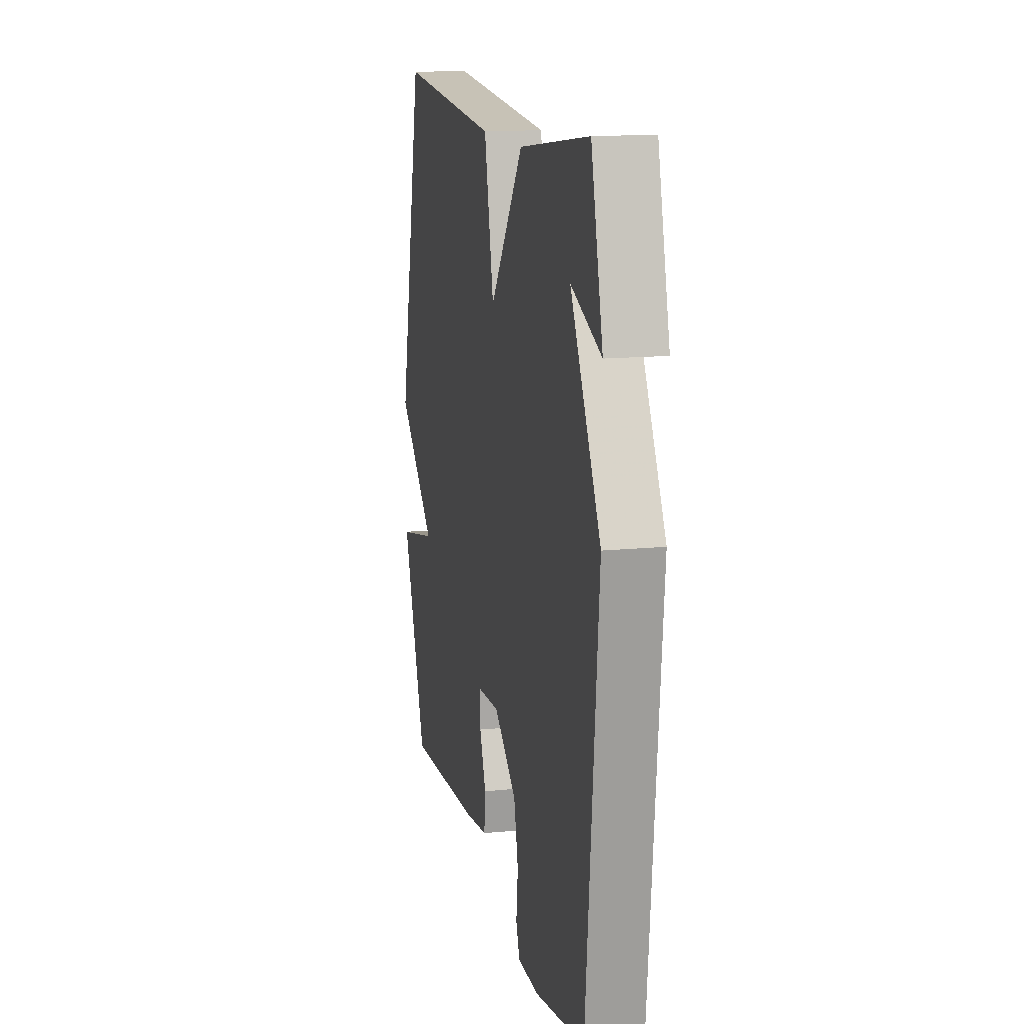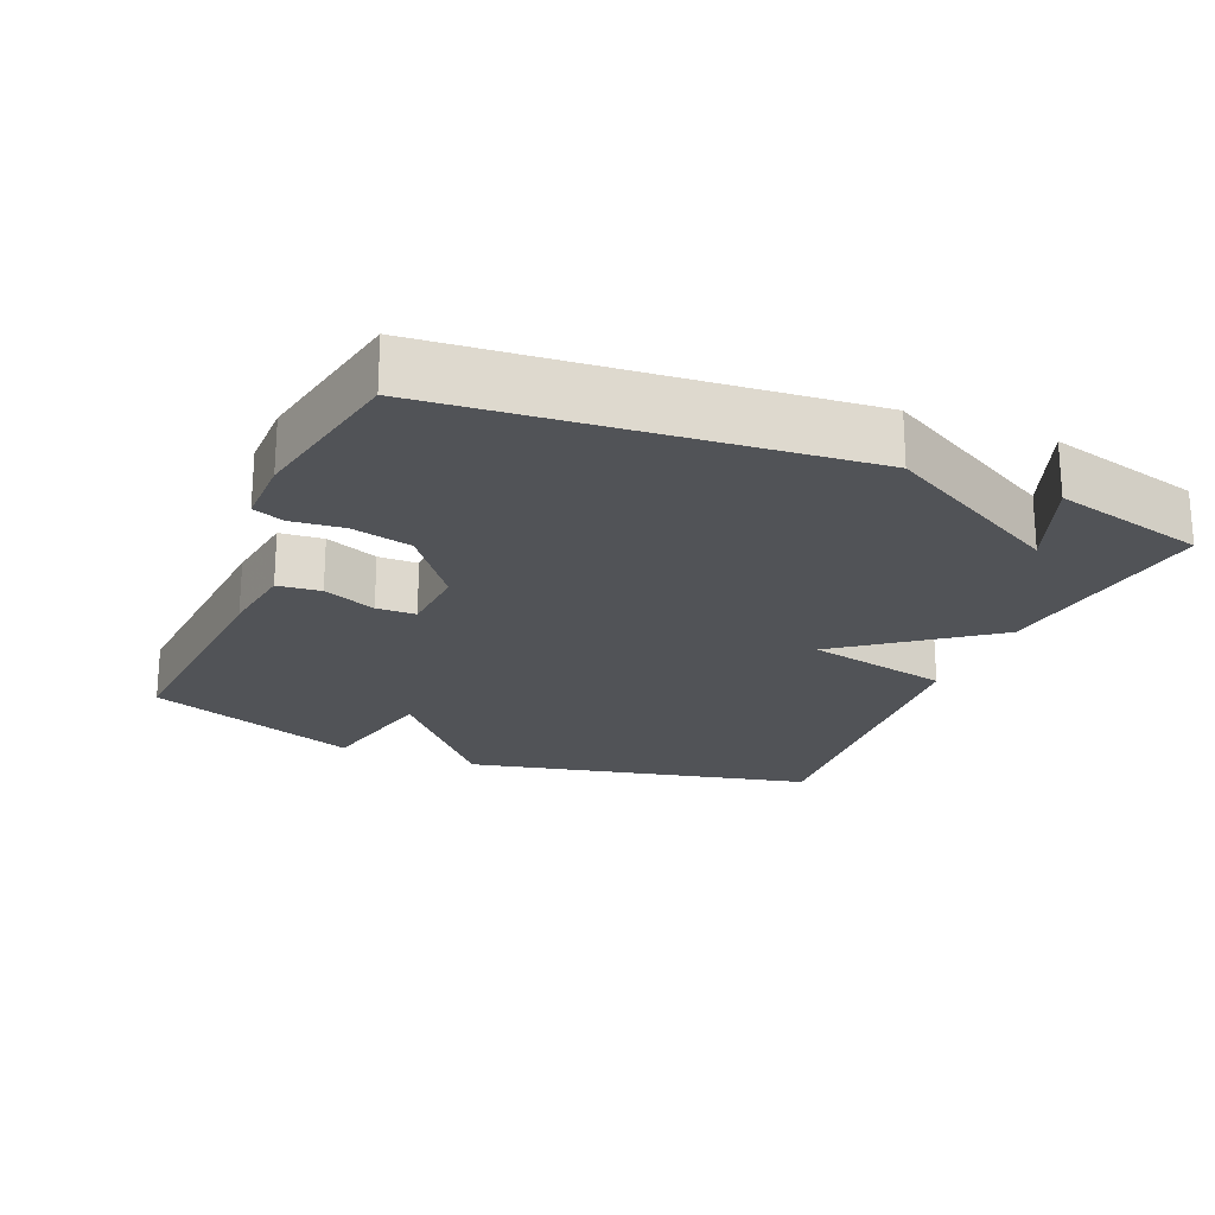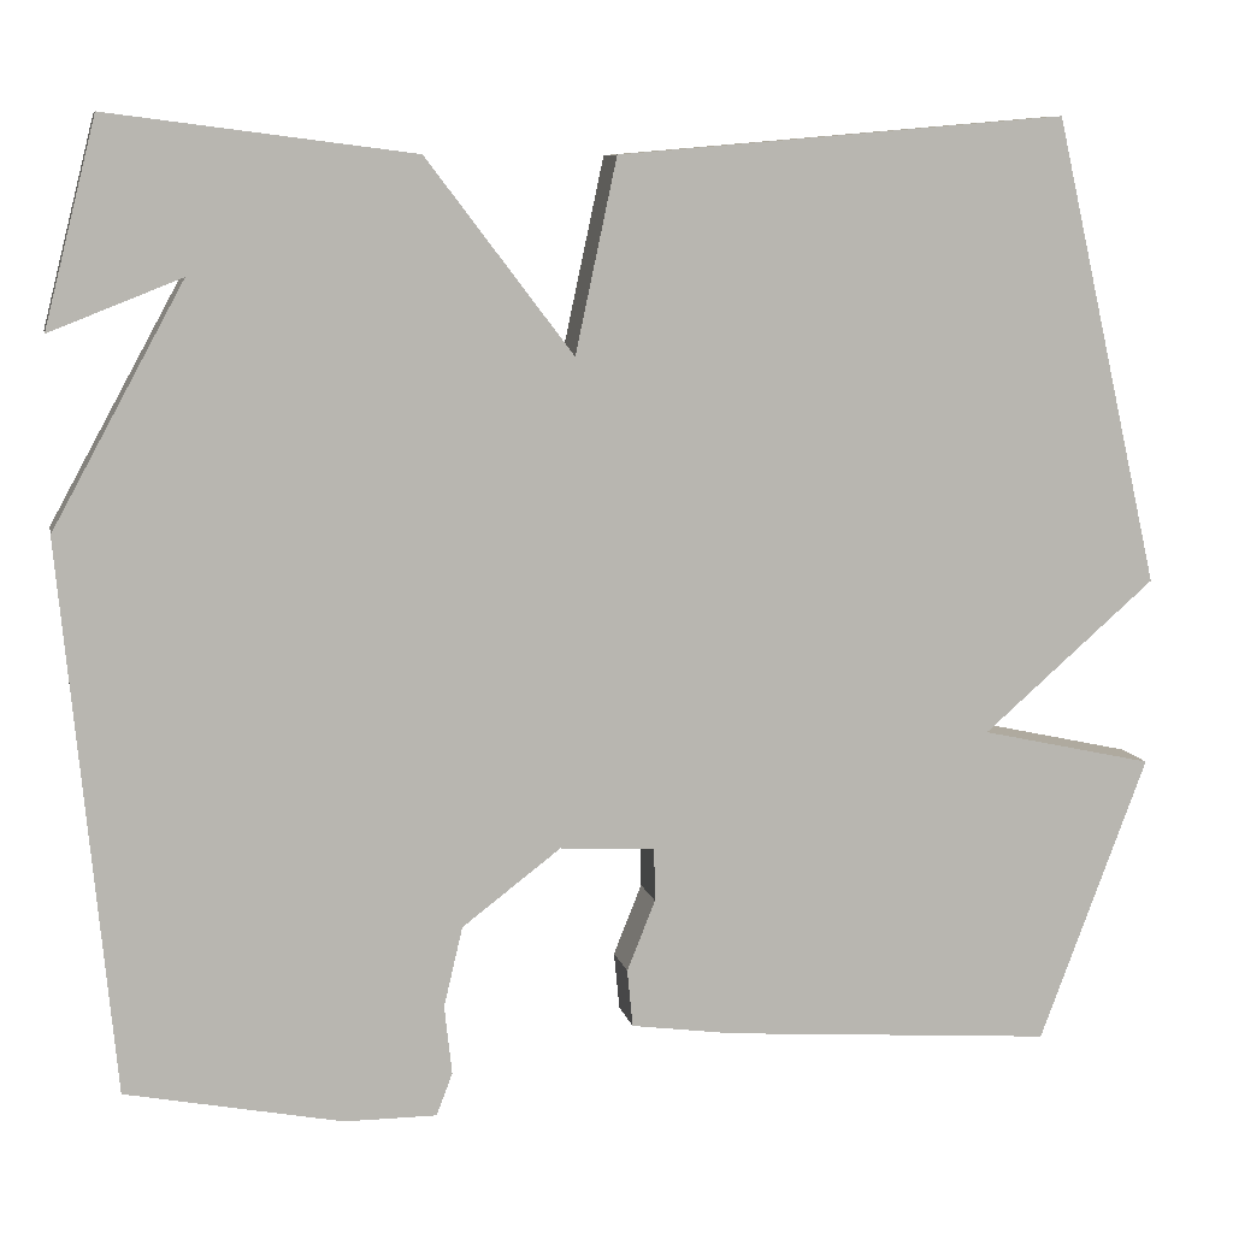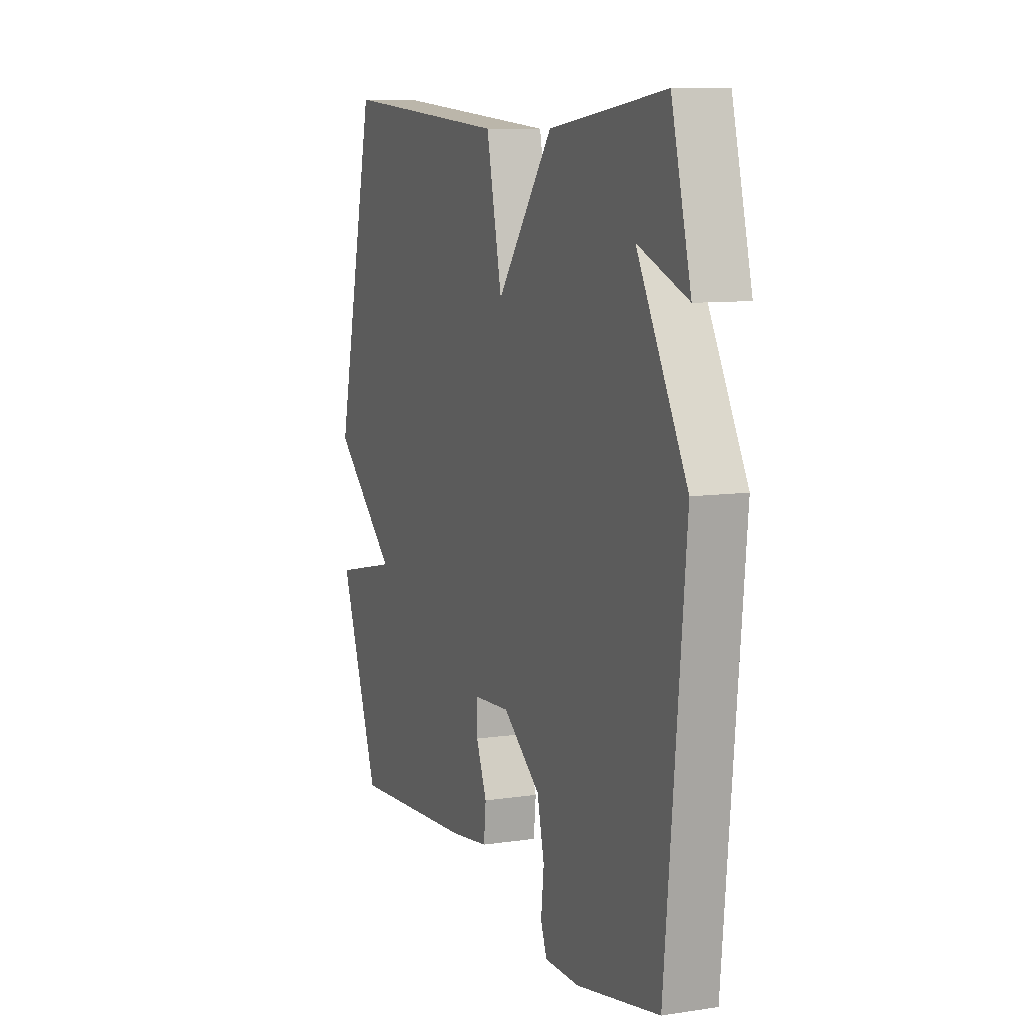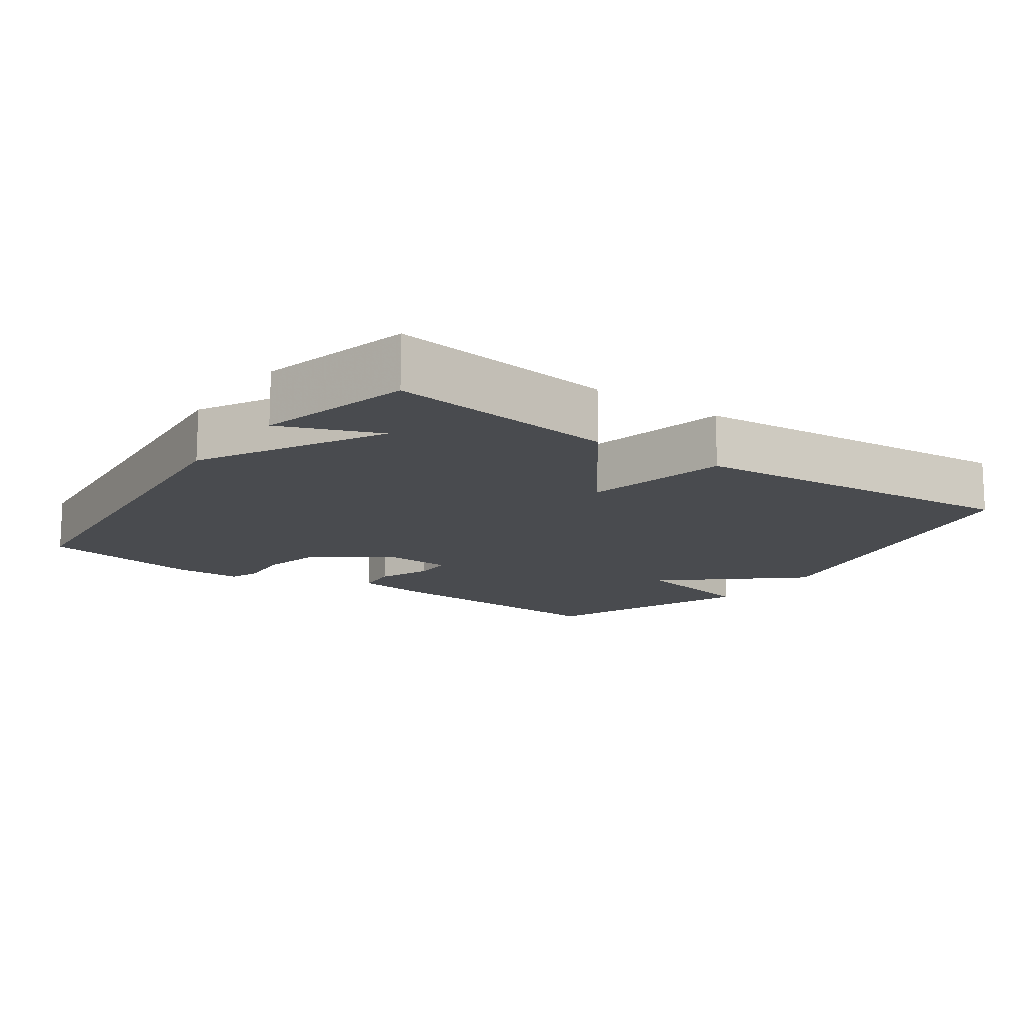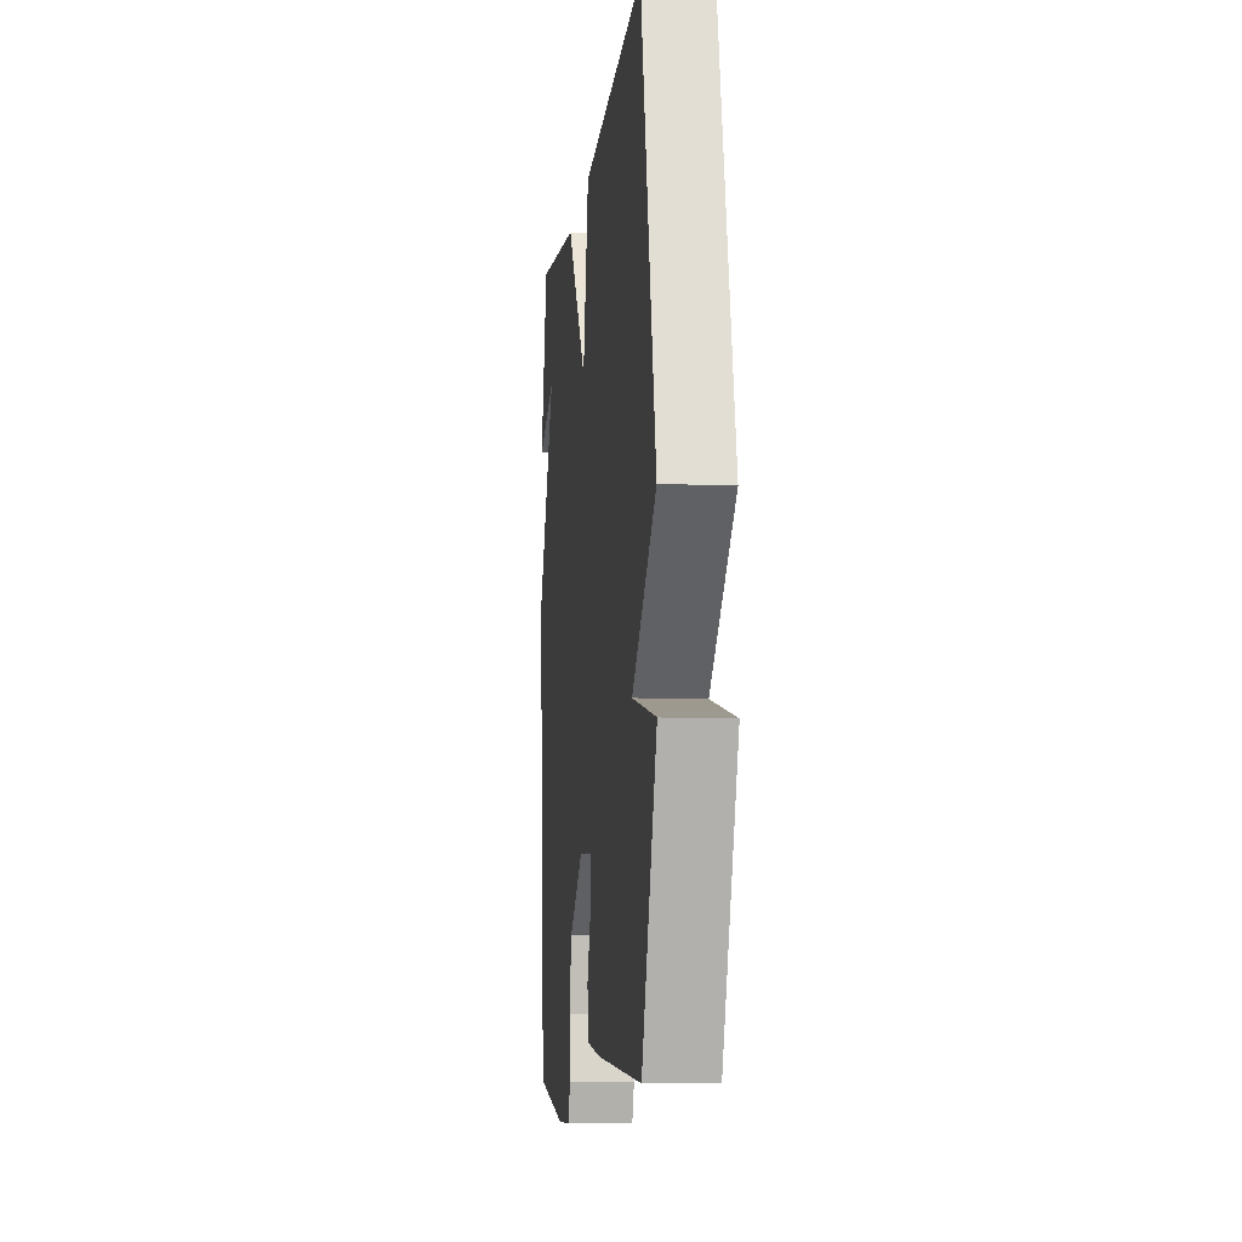
<metadata>
{"format":"obj","ext":"obj","renderer":"f3d","projection":"perspective","resolution":1024,"background":"white","views":[{"elev":14.2,"azim":-102.4,"up":"+Z"},{"elev":-21.7,"azim":-112.9,"up":"+Y"},{"elev":8.6,"azim":-11.7,"up":"+Z"},{"elev":9.1,"azim":-111.7,"up":"+Z"},{"elev":-13.9,"azim":-35.3,"up":"+Y"},{"elev":-8.9,"azim":83.6,"up":"+Z"}]}
</metadata>
<code>
v 0.5 0.07 -0.5
v 0.149 0.07 -0.475
v 0.04 0.07 -0.46
v 0.034 0.07 -0.399
v 0.064 0.07 -0.324
v 0.063 0.07 -0.268
v -0.038 0.07 -0.262
v -0.143 0.07 -0.342
v -0.163 0.07 -0.427
v -0.155 0.07 -0.5
v -0.172 0.07 -0.545
v -0.27 0.07 -0.545
v -0.5 0.07 -0.5
v -0.555 0.07 0.083
v -0.416 0.07 0.338
v -0.555 0.07 0.283
v -0.5 0.07 0.5
v -0.177 0.07 0.459
v -0.021 0.07 0.254
v 0.023 0.07 0.459
v 0.5 0.07 0.5
v 0.614 0.07 0.004
v 0.431 0.07 -0.156
v 0.614 0.07 -0.196
v 0.5 0 -0.5
v 0.149 0 -0.475
v 0.04 0 -0.46
v 0.034 0 -0.399
v 0.064 0 -0.324
v 0.063 0 -0.268
v -0.038 0 -0.262
v -0.143 0 -0.342
v -0.163 0 -0.427
v -0.155 0 -0.5
v -0.172 0 -0.545
v -0.27 0 -0.545
v -0.5 0 -0.5
v -0.555 0 0.083
v -0.416 0 0.338
v -0.555 0 0.283
v -0.5 0 0.5
v -0.177 0 0.459
v -0.021 0 0.254
v 0.023 0 0.459
v 0.5 0 0.5
v 0.614 0 0.004
v 0.431 0 -0.156
v 0.614 0 -0.196
f 3 4 5
f 2 3 5
f 1 2 5
f 24 1 5
f 23 24 5
f 21 22 23
f 20 21 23
f 19 20 23
f 17 18 19
f 15 16 17
f 15 17 19 23
f 13 14 15
f 12 13 15
f 11 12 15
f 10 11 15
f 9 10 15
f 8 9 15
f 7 8 15
f 6 7 15 23
f 5 6 23
f 29 28 27
f 29 27 26
f 29 26 25
f 29 25 48
f 29 48 47
f 47 46 45
f 47 45 44
f 47 44 43
f 43 42 41
f 41 40 39
f 47 43 41 39
f 39 38 37
f 39 37 36
f 39 36 35
f 39 35 34
f 39 34 33
f 39 33 32
f 39 32 31
f 47 39 31 30
f 47 30 29
f 1 25 26 2
f 2 26 27 3
f 3 27 28 4
f 4 28 29 5
f 5 29 30 6
f 6 30 31 7
f 7 31 32 8
f 8 32 33 9
f 9 33 34 10
f 10 34 35 11
f 11 35 36 12
f 12 36 37 13
f 13 37 38 14
f 14 38 39 15
f 15 39 40 16
f 16 40 41 17
f 17 41 42 18
f 18 42 43 19
f 19 43 44 20
f 20 44 45 21
f 21 45 46 22
f 22 46 47 23
f 23 47 48 24
f 24 48 25 1

</code>
